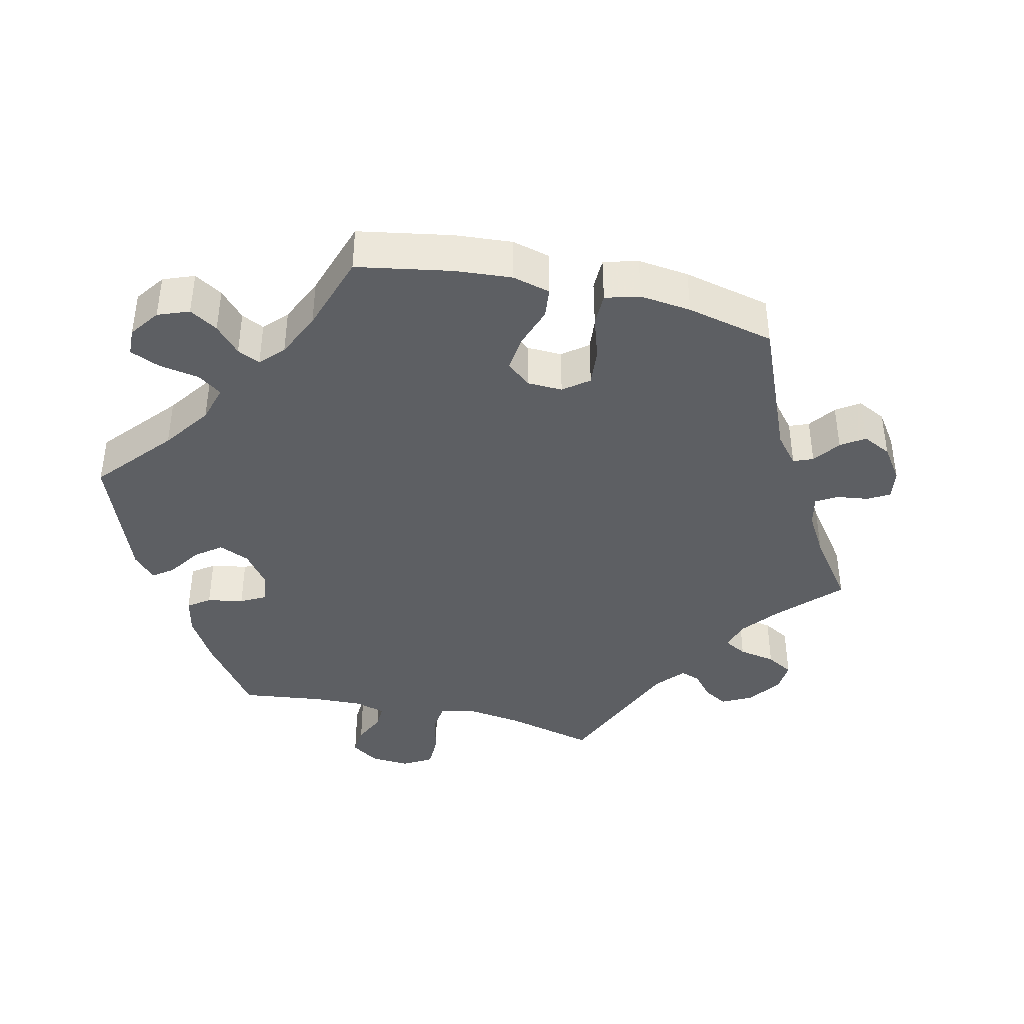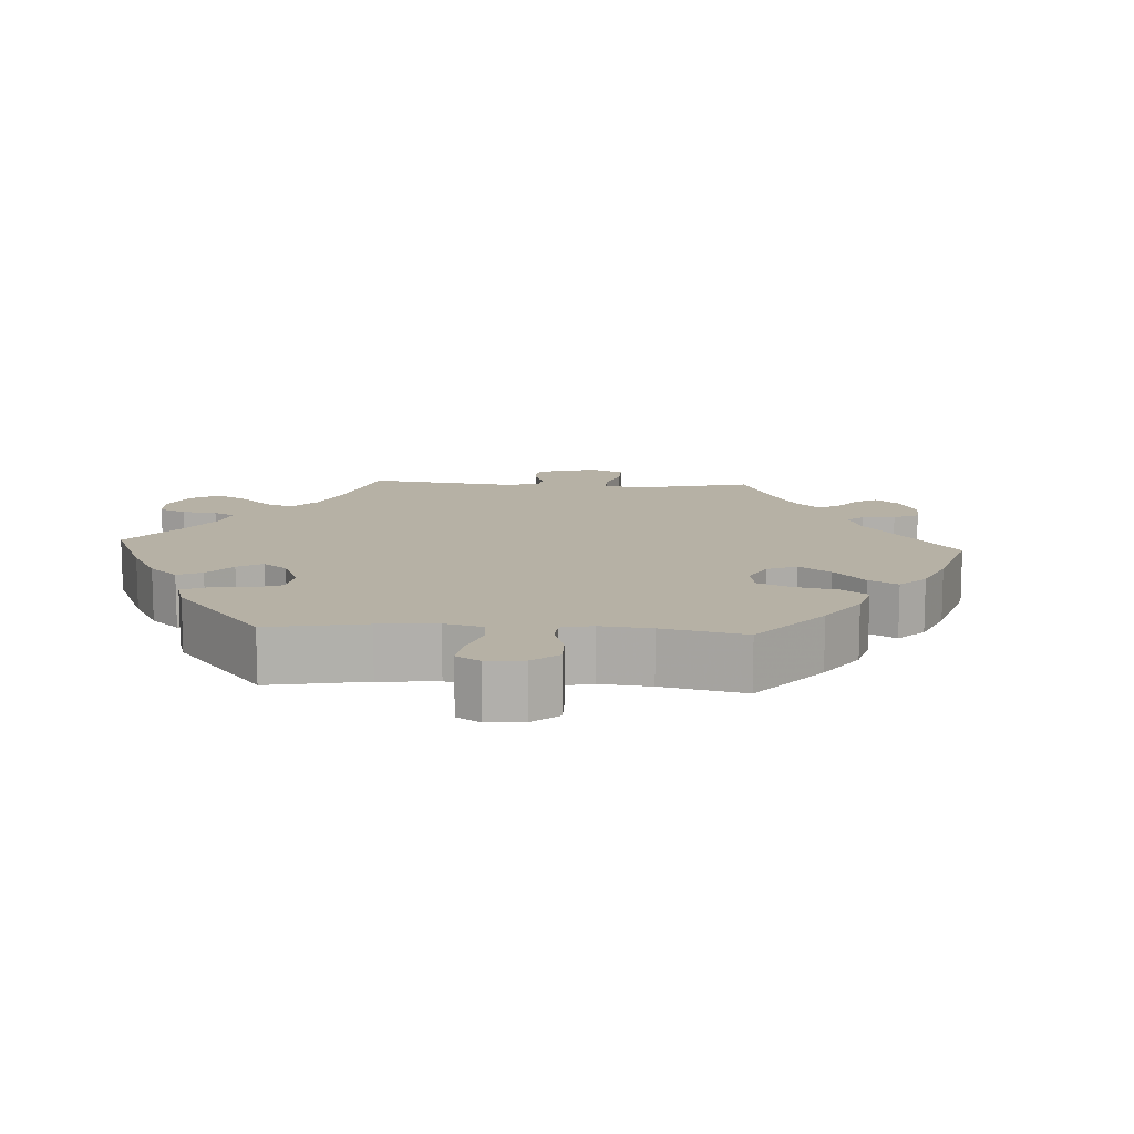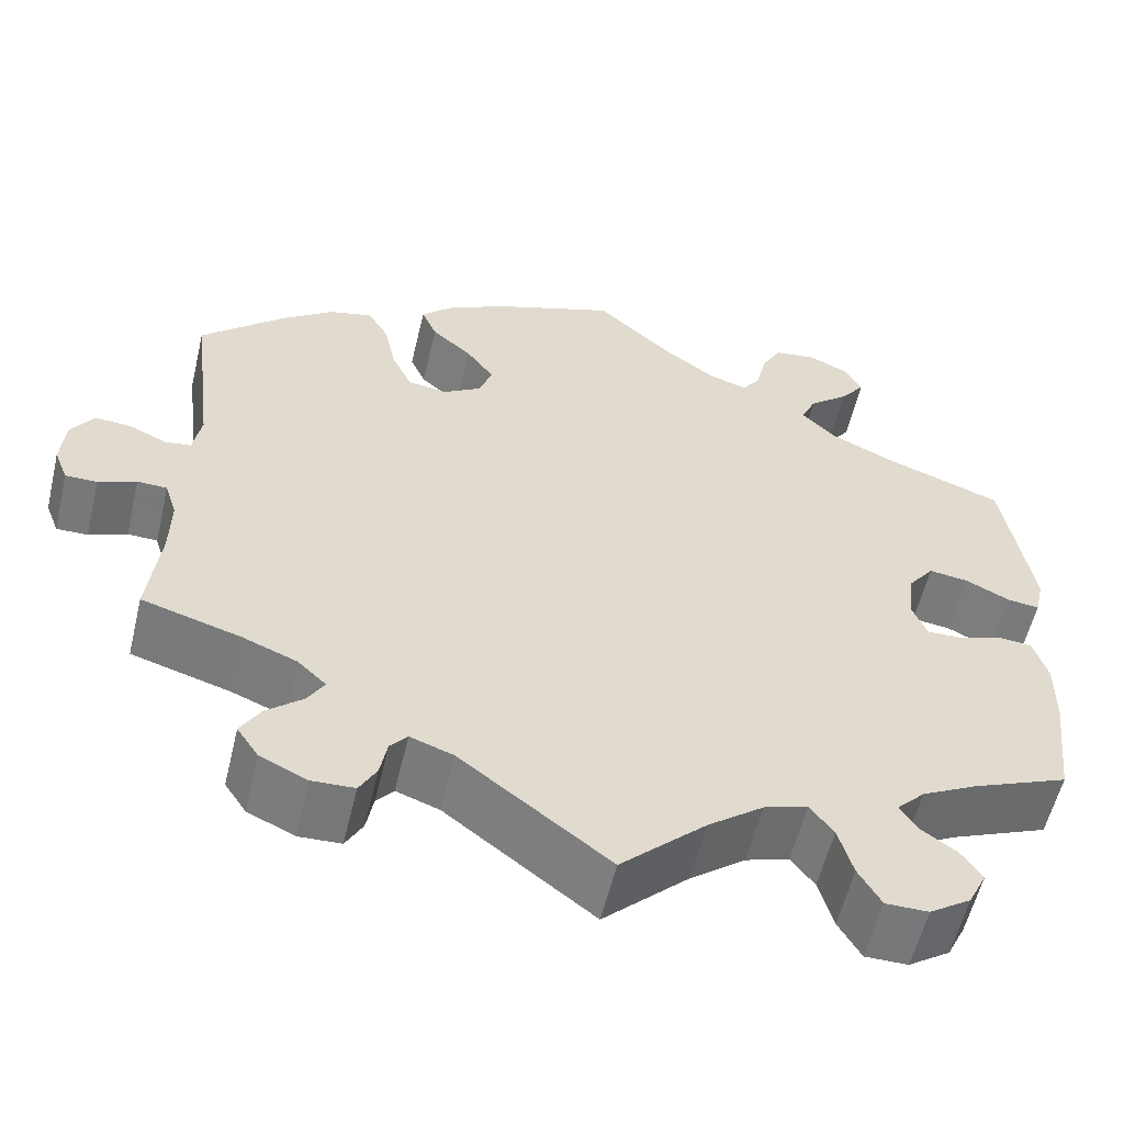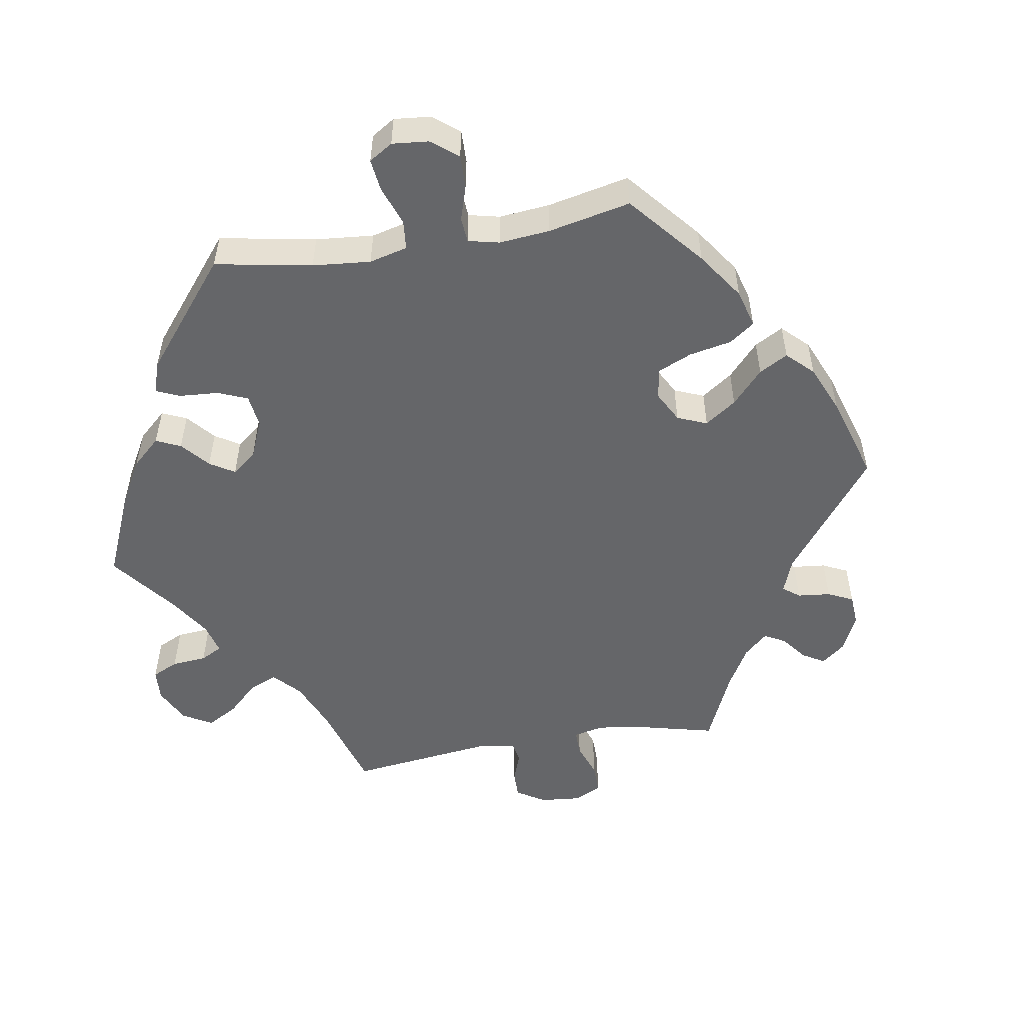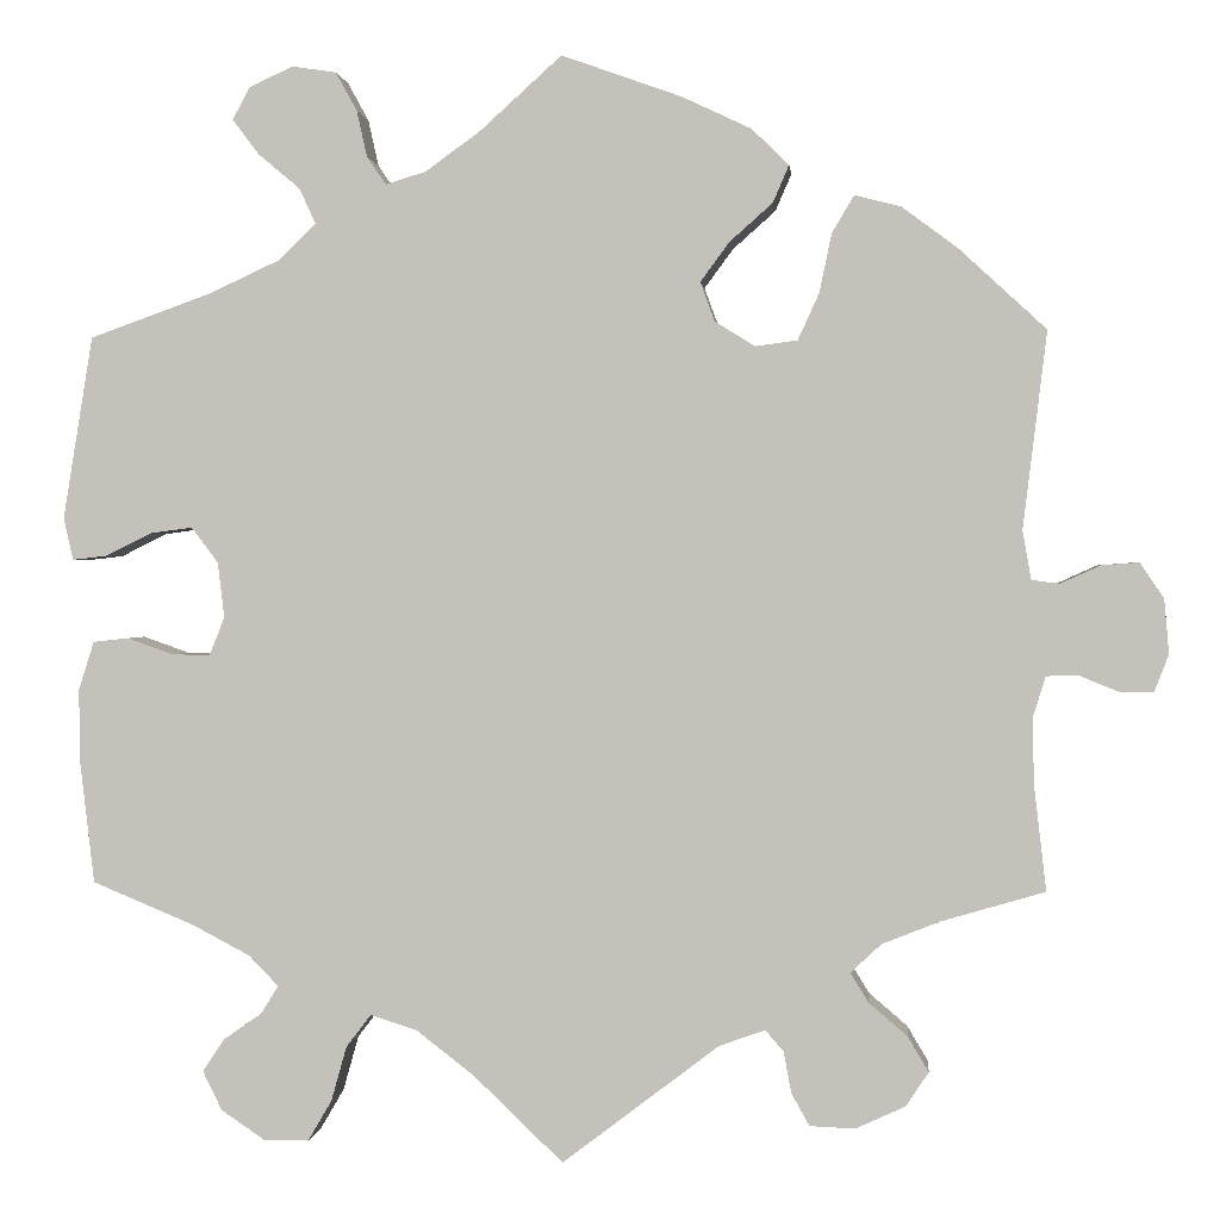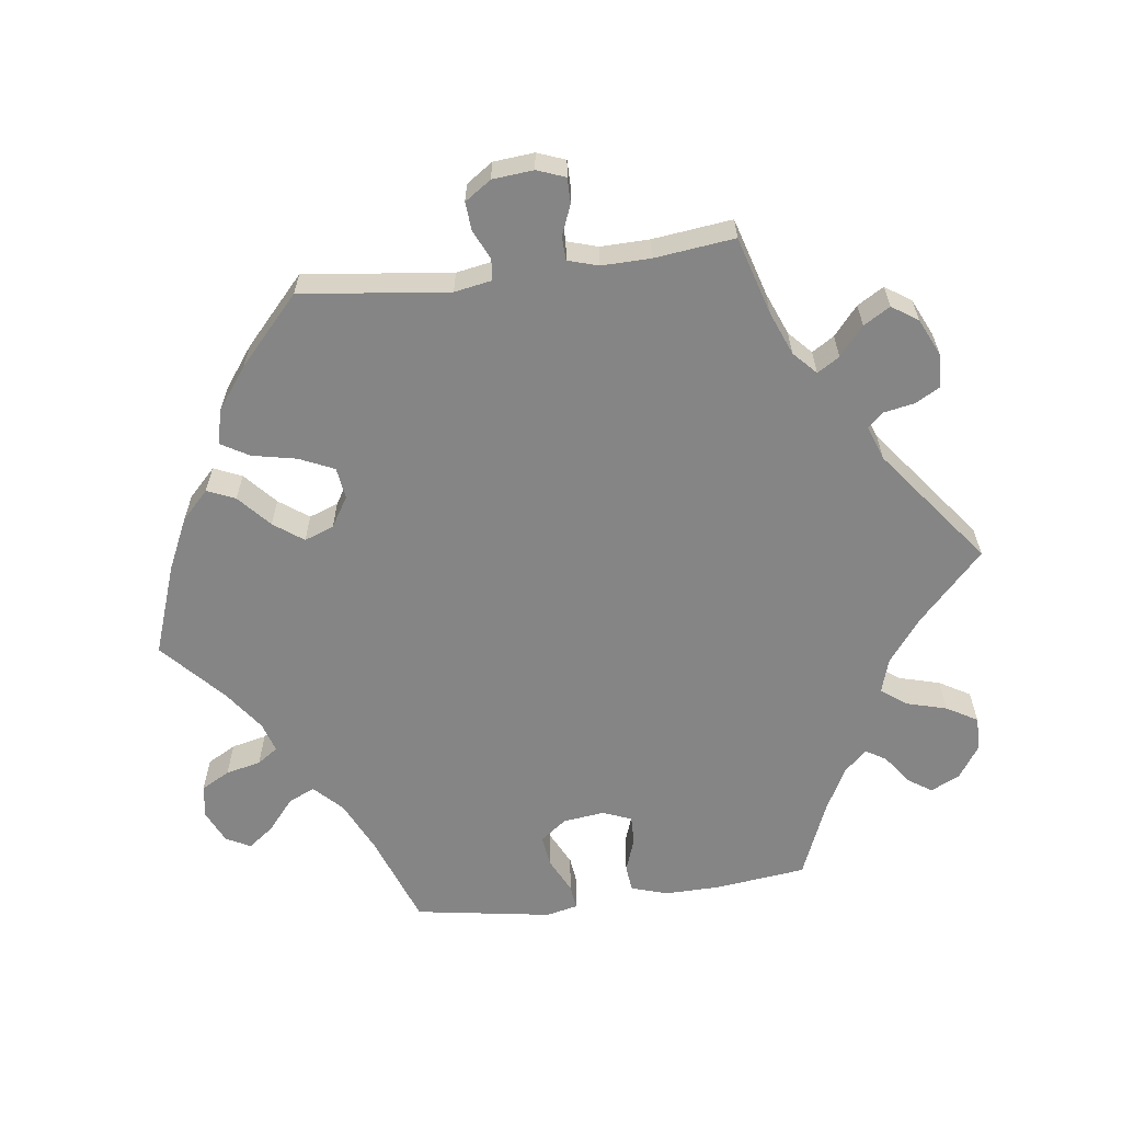
<metadata>
{"format":"obj","ext":"obj","renderer":"f3d","projection":"perspective","resolution":1024,"background":"white","views":[{"elev":-40.4,"azim":16.6,"up":"+Y"},{"elev":12.0,"azim":-26.4,"up":"+Y"},{"elev":-57.4,"azim":166.6,"up":"+Z"},{"elev":-51.8,"azim":-20.6,"up":"+Y"},{"elev":0.8,"azim":5.5,"up":"+Z"},{"elev":-61.7,"azim":97.6,"up":"+Y"}]}
</metadata>
<code>
v 0.125 0.07 0.533
v 0.197 0.07 0.499
v 0.236 0.07 0.461
v 0.219 0.07 0.422
v 0.174 0.07 0.382
v 0.144 0.07 0.341
v 0.159 0.07 0.3
v 0.201 0.07 0.274
v 0.245 0.07 0.28
v 0.267 0.07 0.328
v 0.28 0.07 0.39
v 0.303 0.07 0.429
v 0.351 0.07 0.417
v 0.409 0.07 0.374
v 0.501 0.07 0.289
v 0.476 0.07 0.083
v 0.485 0.07 0.032
v 0.514 0.07 0.028
v 0.556 0.07 0.047
v 0.595 0.07 0.05
v 0.62 0.07 0.013
v 0.625 0.07 -0.044
v 0.61 0.07 -0.083
v 0.575 0.07 -0.083
v 0.533 0.07 -0.066
v 0.5 0.07 -0.067
v 0.487 0.07 -0.109
v 0.488 0.07 -0.177
v 0.501 0.07 -0.289
v 0.392 0.07 -0.321
v 0.332 0.07 -0.345
v 0.3 0.07 -0.375
v 0.319 0.07 -0.406
v 0.359 0.07 -0.44
v 0.381 0.07 -0.477
v 0.357 0.07 -0.513
v 0.305 0.07 -0.537
v 0.258 0.07 -0.535
v 0.239 0.07 -0.501
v 0.231 0.07 -0.458
v 0.212 0.07 -0.436
v 0.164 0.07 -0.453
v 0 0.07 -0.578
v -0.094 0.07 -0.488
v -0.155 0.07 -0.441
v -0.203 0.07 -0.426
v -0.229 0.07 -0.46
v -0.245 0.07 -0.517
v -0.27 0.07 -0.56
v -0.317 0.07 -0.56
v -0.363 0.07 -0.529
v -0.383 0.07 -0.488
v -0.36 0.07 -0.454
v -0.32 0.07 -0.426
v -0.302 0.07 -0.397
v -0.333 0.07 -0.365
v -0.394 0.07 -0.333
v -0.5 0.07 -0.289
v -0.515 0.07 -0.161
v -0.516 0.07 -0.085
v -0.5 0.07 -0.034
v -0.463 0.07 -0.03
v -0.415 0.07 -0.047
v -0.375 0.07 -0.048
v -0.359 0.07 -0.008
v -0.366 0.07 0.05
v -0.394 0.07 0.087
v -0.438 0.07 0.081
v -0.487 0.07 0.057
v -0.522 0.07 0.053
v -0.532 0.07 0.097
v -0.501 0.07 0.288
v -0.373 0.07 0.334
v -0.3 0.07 0.368
v -0.261 0.07 0.406
v -0.278 0.07 0.443
v -0.322 0.07 0.48
v -0.349 0.07 0.516
v -0.331 0.07 0.55
v -0.285 0.07 0.571
v -0.239 0.07 0.564
v -0.217 0.07 0.524
v -0.206 0.07 0.475
v -0.186 0.07 0.446
v -0.144 0.07 0.459
v -0.087 0.07 0.5
v -0.001 0.07 0.578
v 0.125 0 0.533
v 0.197 0 0.499
v 0.236 0 0.461
v 0.219 0 0.422
v 0.174 0 0.382
v 0.144 0 0.341
v 0.159 0 0.3
v 0.201 0 0.274
v 0.245 0 0.28
v 0.267 0 0.328
v 0.28 0 0.39
v 0.303 0 0.429
v 0.351 0 0.417
v 0.409 0 0.374
v 0.501 0 0.289
v 0.476 0 0.083
v 0.485 0 0.032
v 0.514 0 0.028
v 0.556 0 0.047
v 0.595 0 0.05
v 0.62 0 0.013
v 0.625 0 -0.044
v 0.61 0 -0.083
v 0.575 0 -0.083
v 0.533 0 -0.066
v 0.5 0 -0.067
v 0.487 0 -0.109
v 0.488 0 -0.177
v 0.501 0 -0.289
v 0.392 0 -0.321
v 0.332 0 -0.345
v 0.3 0 -0.375
v 0.319 0 -0.406
v 0.359 0 -0.44
v 0.381 0 -0.477
v 0.357 0 -0.513
v 0.305 0 -0.537
v 0.258 0 -0.535
v 0.239 0 -0.501
v 0.231 0 -0.458
v 0.212 0 -0.436
v 0.164 0 -0.453
v 0 0 -0.578
v -0.094 0 -0.488
v -0.155 0 -0.441
v -0.203 0 -0.426
v -0.229 0 -0.46
v -0.245 0 -0.517
v -0.27 0 -0.56
v -0.317 0 -0.56
v -0.363 0 -0.529
v -0.383 0 -0.488
v -0.36 0 -0.454
v -0.32 0 -0.426
v -0.302 0 -0.397
v -0.333 0 -0.365
v -0.394 0 -0.333
v -0.5 0 -0.289
v -0.515 0 -0.161
v -0.516 0 -0.085
v -0.5 0 -0.034
v -0.463 0 -0.03
v -0.415 0 -0.047
v -0.375 0 -0.048
v -0.359 0 -0.008
v -0.366 0 0.05
v -0.394 0 0.087
v -0.438 0 0.081
v -0.487 0 0.057
v -0.522 0 0.053
v -0.532 0 0.097
v -0.501 0 0.288
v -0.373 0 0.334
v -0.3 0 0.368
v -0.261 0 0.406
v -0.278 0 0.443
v -0.322 0 0.48
v -0.349 0 0.516
v -0.331 0 0.55
v -0.285 0 0.571
v -0.239 0 0.564
v -0.217 0 0.524
v -0.206 0 0.475
v -0.186 0 0.446
v -0.144 0 0.459
v -0.087 0 0.5
v -0.001 0 0.578
f 86 87 1 2
f 85 86 2 3
f 84 85 3 4
f 80 81 82 83
f 80 83 84
f 79 80 84
f 76 77 78 79
f 76 79 84
f 75 76 84 4
f 70 71 72 73
f 68 69 70 73
f 67 68 73 74
f 66 67 74 75
f 60 61 62 63
f 60 63 64
f 57 58 59 60
f 56 57 60 64
f 55 56 64 65
f 51 52 53 54
f 51 54 55
f 50 51 55
f 47 48 49 50
f 46 47 50 55
f 42 43 44
f 41 42 44 45
f 37 38 39 40
f 37 40 41
f 36 37 41
f 33 34 35 36
f 32 33 36 41
f 31 32 41 45
f 28 29 30
f 27 28 30 31
f 26 27 31 45
f 22 23 24 25
f 22 25 26
f 21 22 26
f 18 19 20 21
f 17 18 21 26
f 16 17 26 45
f 10 11 12 13
f 9 10 13 14
f 66 75 4 5
f 46 55 65 66
f 9 14 15 16
f 8 9 16 45
f 7 8 45 46
f 66 5 6
f 6 7 46 66
f 89 88 174 173
f 90 89 173 172
f 91 90 172 171
f 170 169 168 167
f 171 170 167
f 171 167 166
f 166 165 164 163
f 171 166 163
f 91 171 163 162
f 160 159 158 157
f 160 157 156 155
f 161 160 155 154
f 162 161 154 153
f 150 149 148 147
f 151 150 147
f 147 146 145 144
f 151 147 144 143
f 152 151 143 142
f 141 140 139 138
f 142 141 138
f 142 138 137
f 137 136 135 134
f 142 137 134 133
f 131 130 129
f 132 131 129 128
f 127 126 125 124
f 128 127 124
f 128 124 123
f 123 122 121 120
f 128 123 120 119
f 132 128 119 118
f 117 116 115
f 118 117 115 114
f 132 118 114 113
f 112 111 110 109
f 113 112 109
f 113 109 108
f 108 107 106 105
f 113 108 105 104
f 132 113 104 103
f 100 99 98 97
f 101 100 97 96
f 92 91 162 153
f 153 152 142 133
f 103 102 101 96
f 132 103 96 95
f 133 132 95 94
f 93 92 153
f 153 133 94 93
f 1 88 89 2
f 2 89 90 3
f 3 90 91 4
f 4 91 92 5
f 5 92 93 6
f 6 93 94 7
f 7 94 95 8
f 8 95 96 9
f 9 96 97 10
f 10 97 98 11
f 11 98 99 12
f 12 99 100 13
f 13 100 101 14
f 14 101 102 15
f 15 102 103 16
f 16 103 104 17
f 17 104 105 18
f 18 105 106 19
f 19 106 107 20
f 20 107 108 21
f 21 108 109 22
f 22 109 110 23
f 23 110 111 24
f 24 111 112 25
f 25 112 113 26
f 26 113 114 27
f 27 114 115 28
f 28 115 116 29
f 29 116 117 30
f 30 117 118 31
f 31 118 119 32
f 32 119 120 33
f 33 120 121 34
f 34 121 122 35
f 35 122 123 36
f 36 123 124 37
f 37 124 125 38
f 38 125 126 39
f 39 126 127 40
f 40 127 128 41
f 41 128 129 42
f 42 129 130 43
f 43 130 131 44
f 44 131 132 45
f 45 132 133 46
f 46 133 134 47
f 47 134 135 48
f 48 135 136 49
f 49 136 137 50
f 50 137 138 51
f 51 138 139 52
f 52 139 140 53
f 53 140 141 54
f 54 141 142 55
f 55 142 143 56
f 56 143 144 57
f 57 144 145 58
f 58 145 146 59
f 59 146 147 60
f 60 147 148 61
f 61 148 149 62
f 62 149 150 63
f 63 150 151 64
f 64 151 152 65
f 65 152 153 66
f 66 153 154 67
f 67 154 155 68
f 68 155 156 69
f 69 156 157 70
f 70 157 158 71
f 71 158 159 72
f 72 159 160 73
f 73 160 161 74
f 74 161 162 75
f 75 162 163 76
f 76 163 164 77
f 77 164 165 78
f 78 165 166 79
f 79 166 167 80
f 80 167 168 81
f 81 168 169 82
f 82 169 170 83
f 83 170 171 84
f 84 171 172 85
f 85 172 173 86
f 86 173 174 87
f 87 174 88 1

</code>
